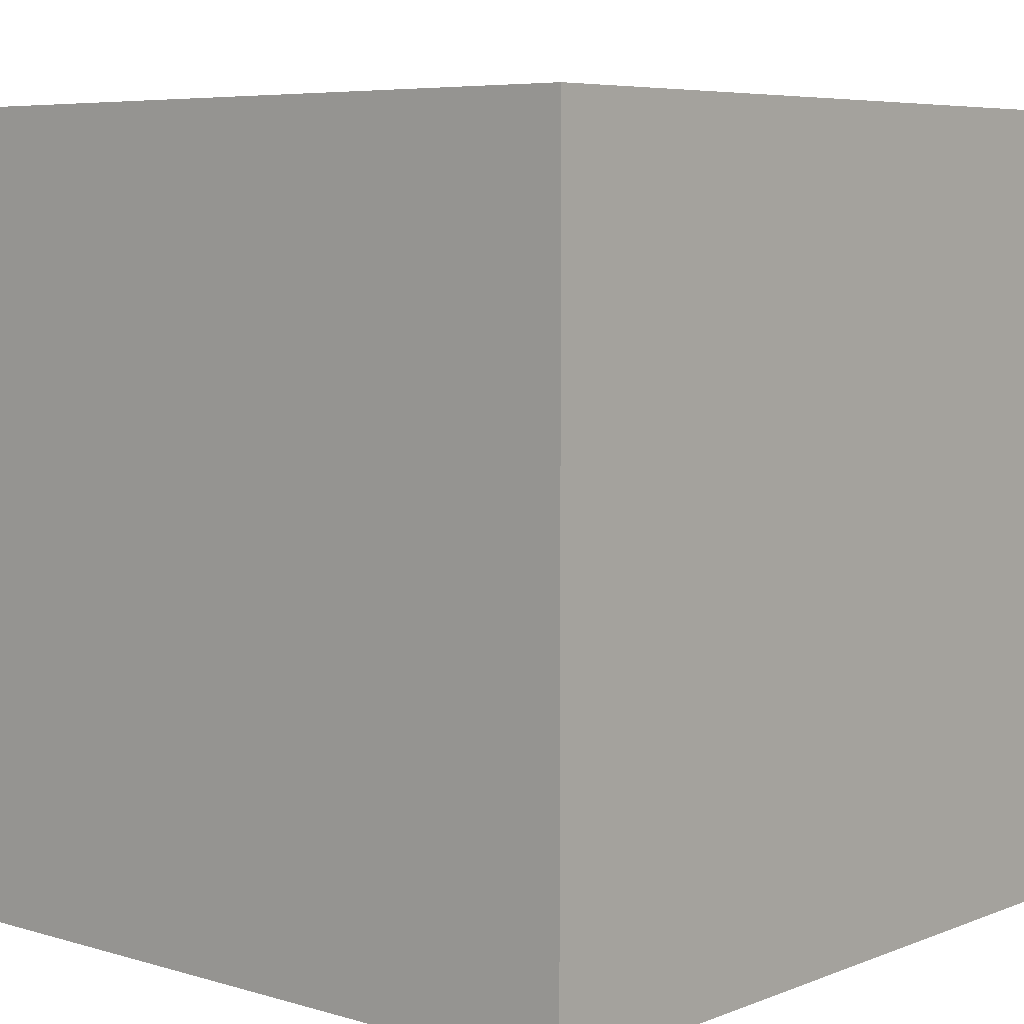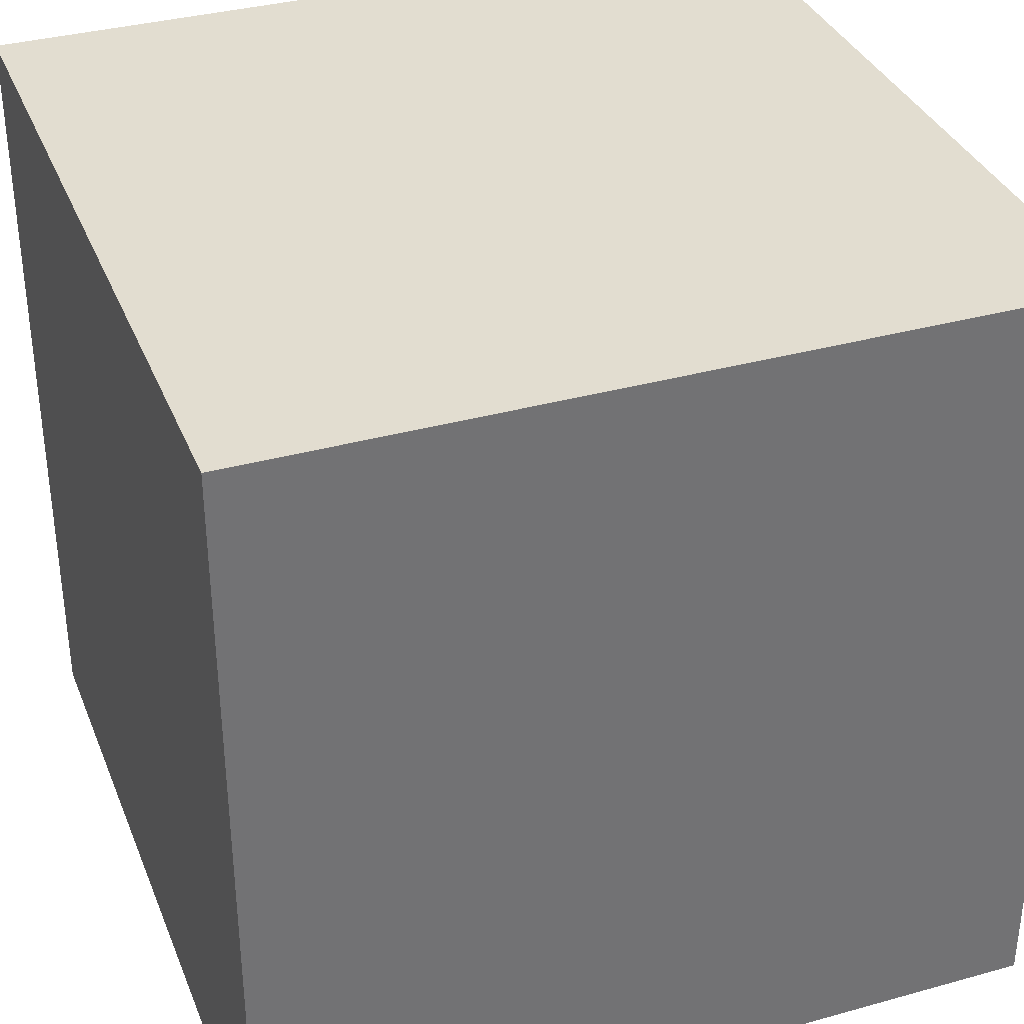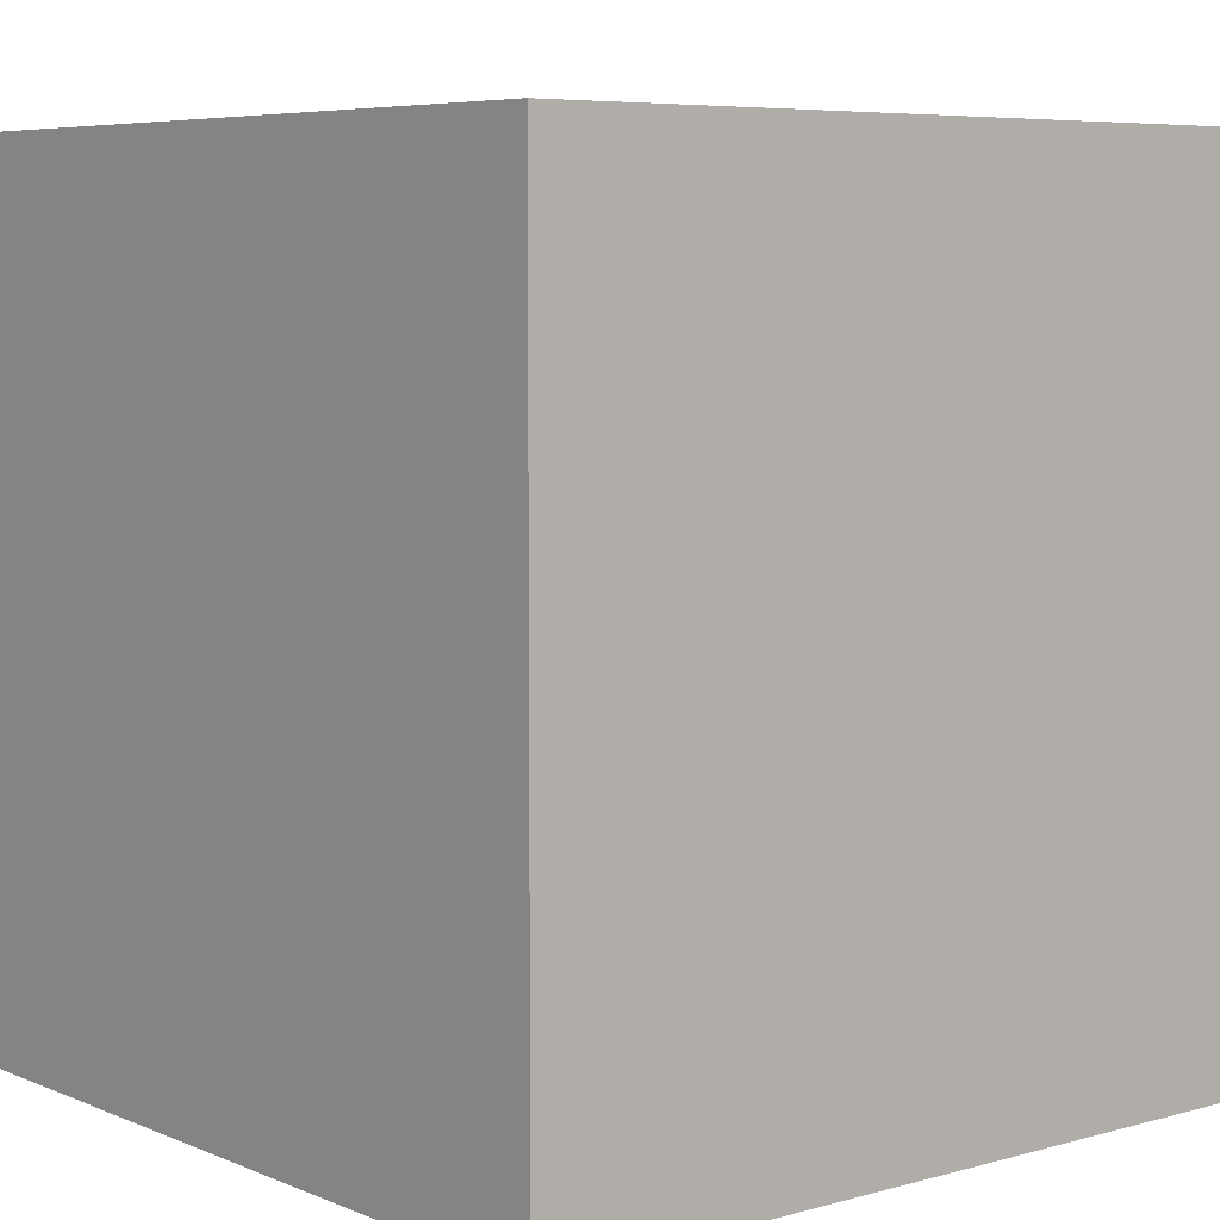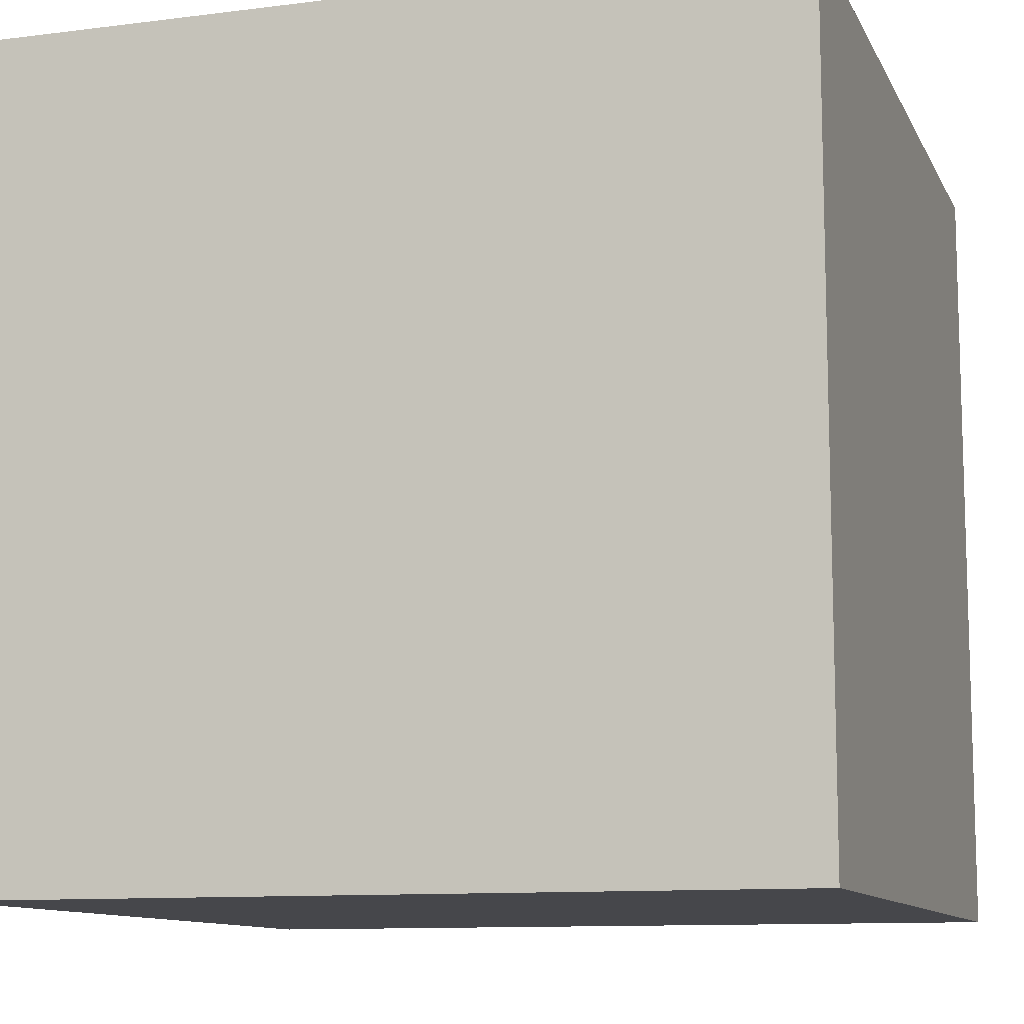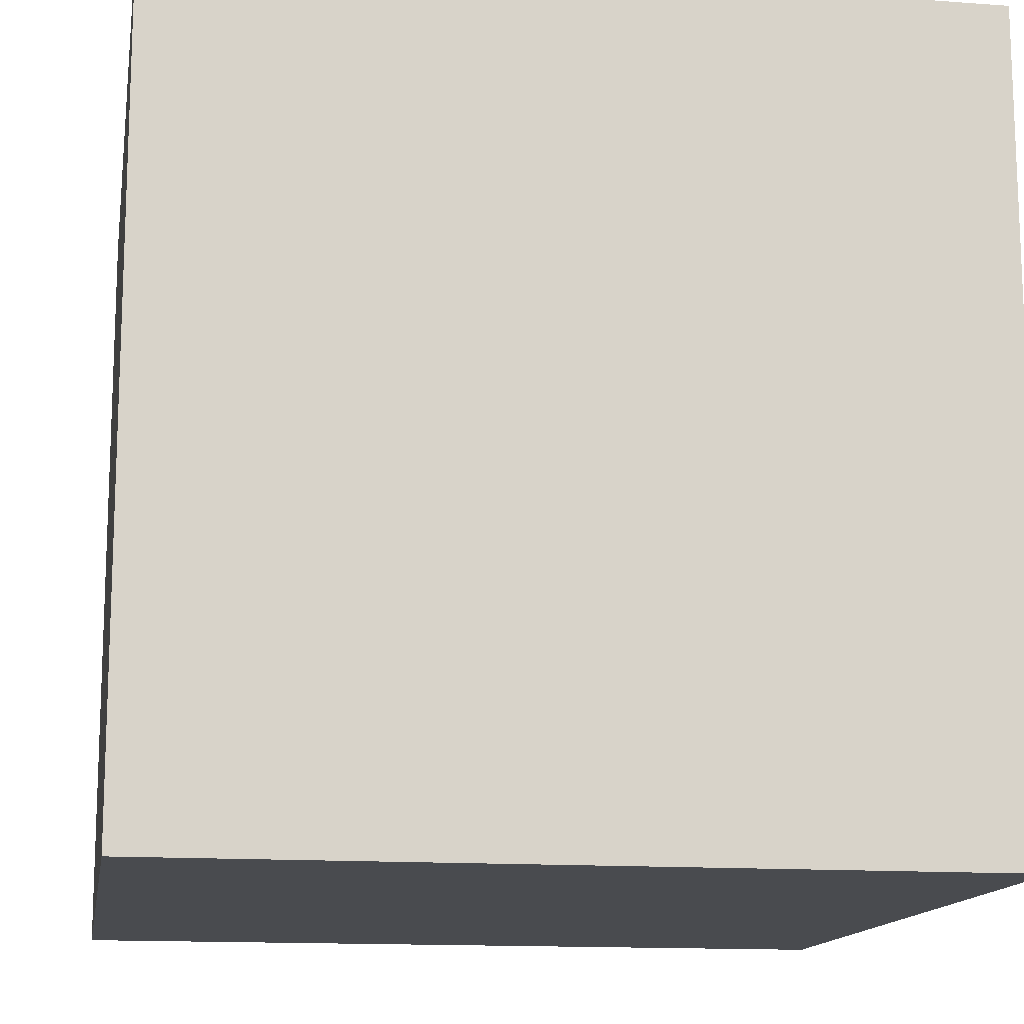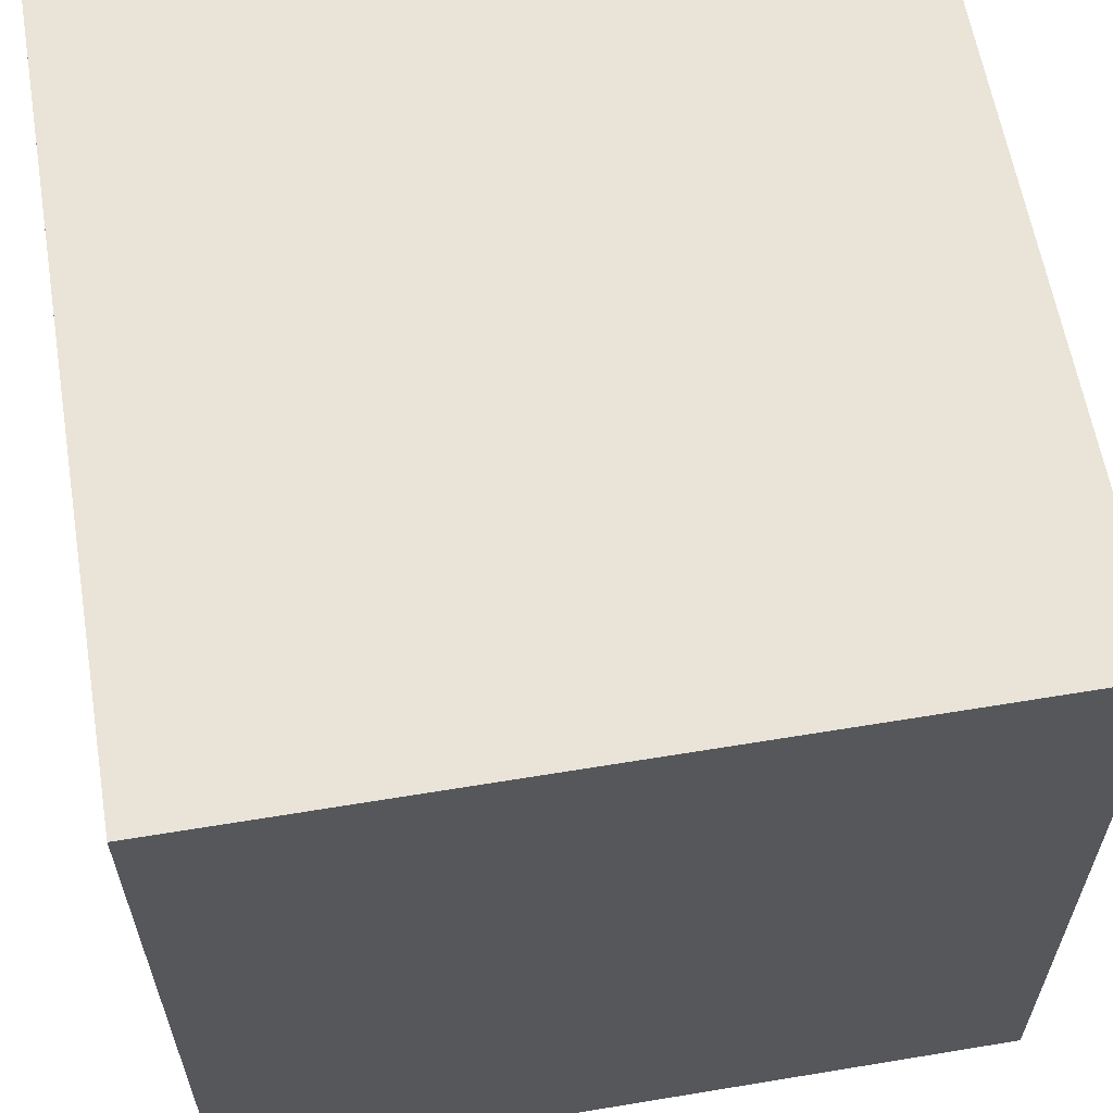
<metadata>
{"format":"obj","ext":"obj","renderer":"f3d","projection":"perspective","resolution":1024,"background":"white","views":[{"elev":6.3,"azim":131.1,"up":"+Z"},{"elev":35.3,"azim":-20.2,"up":"+Y"},{"elev":6.3,"azim":-129.5,"up":"+Z"},{"elev":-10.8,"azim":-72.4,"up":"+Y"},{"elev":-14.0,"azim":80.7,"up":"+Y"},{"elev":60.9,"azim":170.4,"up":"+Y"}]}
</metadata>
<code>
o
v -2 0 2
v -2 0 -2
v -2 2.2 2
v -2 2.2 1.7
v -2 2.3 -0.3
v -2 2.3 -0.6
v -2 2.4 -1.4
v -2 2.4 -1.9
v -2 2.5 -0.1
v -2 2.5 -0.3
v -2 2.5 -1.3
v -2 2.5 -1.4
v -2 2.5 -1.9
v -2 2.5 -2
v -2 2.6 1.7
v -2 2.6 1.4
v -2 2.6 0.5
v -2 2.6 0.1
v -2 2.7 0.6
v -2 2.7 0.5
v -2 2.7 0.1
v -2 2.7 -0.1
v -2 2.8 -1.1
v -2 2.8 -1.3
v -2 3 1.4
v -2 3 0.6
v -2 3 -0.6
v -2 3 -1.1
v -2 4 2
v -2 4 -2
v 2 0 2
v 2 0 -2
v 2 2.3 -1.7
v 2 2.3 -2
v 2 2.4 -0.6
v 2 2.4 -0.8
v 2 2.6 -0.4
v 2 2.6 -0.6
v 2 2.6 -1.3
v 2 2.6 -1.7
v 2 2.7 2
v 2 2.7 1.8
v 2 2.7 1.2
v 2 2.7 1
v 2 2.7 0.6
v 2 2.7 0.2
v 2 2.8 1
v 2 2.8 0.9
v 2 2.9 1.8
v 2 2.9 1.6
v 2 2.9 0.2
v 2 2.9 -2.384e-07
v 2 3 1.6
v 2 3 1.2
v 2 3 0.9
v 2 3 0.6
v 2 3 -2.384e-07
v 2 3 -0.4
v 2 3 -0.8
v 2 3 -1.3
v 2 4 2
v 2 4 -2
v -2 0 2
v -2 2.2 2
v -2 4 2
v -1.9 2.2 2
v -1.9 2.5 2
v -1.5 2.5 2
v -1.5 2.7 2
v -1.2 2.7 2
v -1.2 3 2
v -0.7 2.4 2
v -0.7 3 2
v -0.4 2.4 2
v -0.4 2.6 2
v -0.2 2.6 2
v -0.2 3 2
v 0.6 2.4 2
v 0.6 3 2
v 1 2.4 2
v 1 2.7 2
v 1.4 2.7 2
v 1.4 3 2
v 1.9 2.7 2
v 1.9 3 2
v 2 0 2
v 2 2.7 2
v 2 4 2
v -2 0 -2
v -2 2.5 -2
v -2 4 -2
v -1.9 2.5 -2
v -1.9 2.7 -2
v -1.5 2.7 -2
v -1.5 3 -2
v -1.2 2.8 -2
v -1.2 3 -2
v -1 2.7 -2
v -1 2.8 -2
v -0.9 2.6 -2
v -0.9 2.7 -2
v -0.8 2.5 -2
v -0.8 2.6 -2
v -0.7 2.3 -2
v -0.7 2.5 -2
v -0.3 2.3 -2
v -0.3 3 -2
v 0.7 2.7 -2
v 0.7 3 -2
v 1.5 2.5 -2
v 1.5 2.7 -2
v 1.9 2.3 -2
v 1.9 2.5 -2
v 2 0 -2
v 2 2.3 -2
v 2 4 -2
v -2 0 2
v 2 0 2
v -2 0 -2
v 2 0 -2
v -2 4 2
v 2 4 2
v -2 4 -2
v 2 4 -2
f 3 2 1
f 4 2 3
f 5 2 4
f 6 2 5
f 7 2 6
f 8 2 7
f 9 5 4
f 10 6 5
f 10 5 9
f 11 7 6
f 12 8 7
f 12 7 11
f 13 2 8
f 13 8 12
f 14 2 13
f 15 4 3
f 15 9 4
f 16 9 15
f 17 9 16
f 18 9 17
f 19 17 16
f 20 18 17
f 20 17 19
f 21 9 18
f 21 18 20
f 22 10 9
f 22 9 21
f 23 11 6
f 24 12 11
f 24 11 23
f 24 14 13
f 24 13 12
f 25 19 16
f 25 16 15
f 26 22 21
f 26 19 25
f 26 21 20
f 26 20 19
f 27 23 6
f 27 22 26
f 27 6 10
f 27 10 22
f 28 24 23
f 28 23 27
f 29 26 25
f 29 25 15
f 29 28 27
f 29 27 26
f 29 15 3
f 30 24 28
f 30 28 29
f 30 14 24
f 31 32 33
f 33 32 34
f 31 33 35
f 35 33 36
f 31 35 37
f 35 36 38
f 37 35 38
f 36 33 39
f 33 34 40
f 39 33 40
f 31 37 41
f 41 37 42
f 42 37 43
f 43 37 44
f 44 37 45
f 45 37 46
f 43 44 47
f 44 45 47
f 47 45 48
f 41 42 49
f 42 43 49
f 49 43 50
f 46 37 51
f 45 46 51
f 51 37 52
f 50 43 53
f 49 50 53
f 47 48 54
f 53 43 54
f 43 47 54
f 48 45 55
f 54 48 55
f 51 52 56
f 55 45 56
f 45 51 56
f 52 37 57
f 56 52 57
f 37 38 58
f 57 37 58
f 36 39 59
f 58 38 59
f 38 36 59
f 39 40 60
f 59 39 60
f 57 58 61
f 41 49 61
f 59 60 61
f 54 55 61
f 55 56 61
f 49 53 61
f 53 54 61
f 56 57 61
f 58 59 61
f 60 40 62
f 61 60 62
f 40 34 62
f 66 64 63
f 66 65 64
f 67 65 66
f 68 67 66
f 68 65 67
f 69 65 68
f 70 69 68
f 70 65 69
f 71 65 70
f 72 68 66
f 72 70 68
f 72 71 70
f 73 65 71
f 73 71 72
f 74 72 66
f 74 73 72
f 75 73 74
f 76 75 74
f 76 73 75
f 77 65 73
f 77 73 76
f 78 76 74
f 78 74 66
f 78 77 76
f 79 65 77
f 79 77 78
f 80 78 66
f 80 79 78
f 81 79 80
f 82 81 80
f 82 79 81
f 83 65 79
f 83 79 82
f 84 82 80
f 84 83 82
f 85 65 83
f 85 83 84
f 86 66 63
f 86 84 80
f 86 80 66
f 87 85 84
f 87 84 86
f 88 65 85
f 88 85 87
f 89 90 92
f 90 91 92
f 92 91 93
f 92 93 94
f 93 91 94
f 94 91 95
f 94 95 96
f 95 91 97
f 96 95 97
f 92 94 98
f 94 96 98
f 96 97 99
f 98 96 99
f 92 98 100
f 98 99 101
f 100 98 101
f 89 92 102
f 92 100 102
f 100 101 103
f 102 100 103
f 89 102 104
f 102 103 105
f 104 102 105
f 89 104 106
f 104 105 106
f 101 99 107
f 106 105 107
f 97 91 107
f 105 103 107
f 103 101 107
f 99 97 107
f 106 107 108
f 107 91 109
f 108 107 109
f 106 108 110
f 108 109 111
f 110 108 111
f 89 106 112
f 106 110 112
f 110 111 113
f 112 110 113
f 89 112 114
f 112 113 115
f 114 112 115
f 111 109 116
f 115 113 116
f 109 91 116
f 113 111 116
f 119 118 117
f 120 118 119
f 121 122 123
f 123 122 124

</code>
